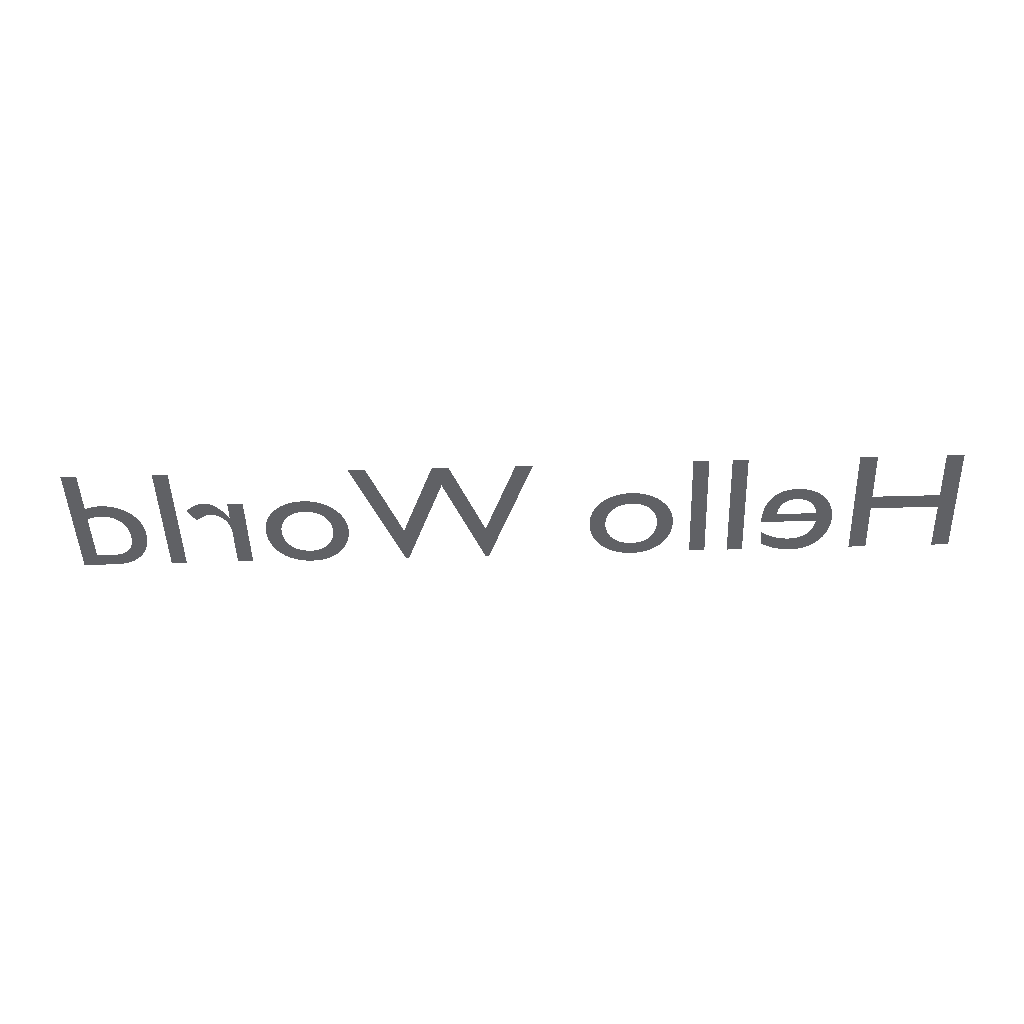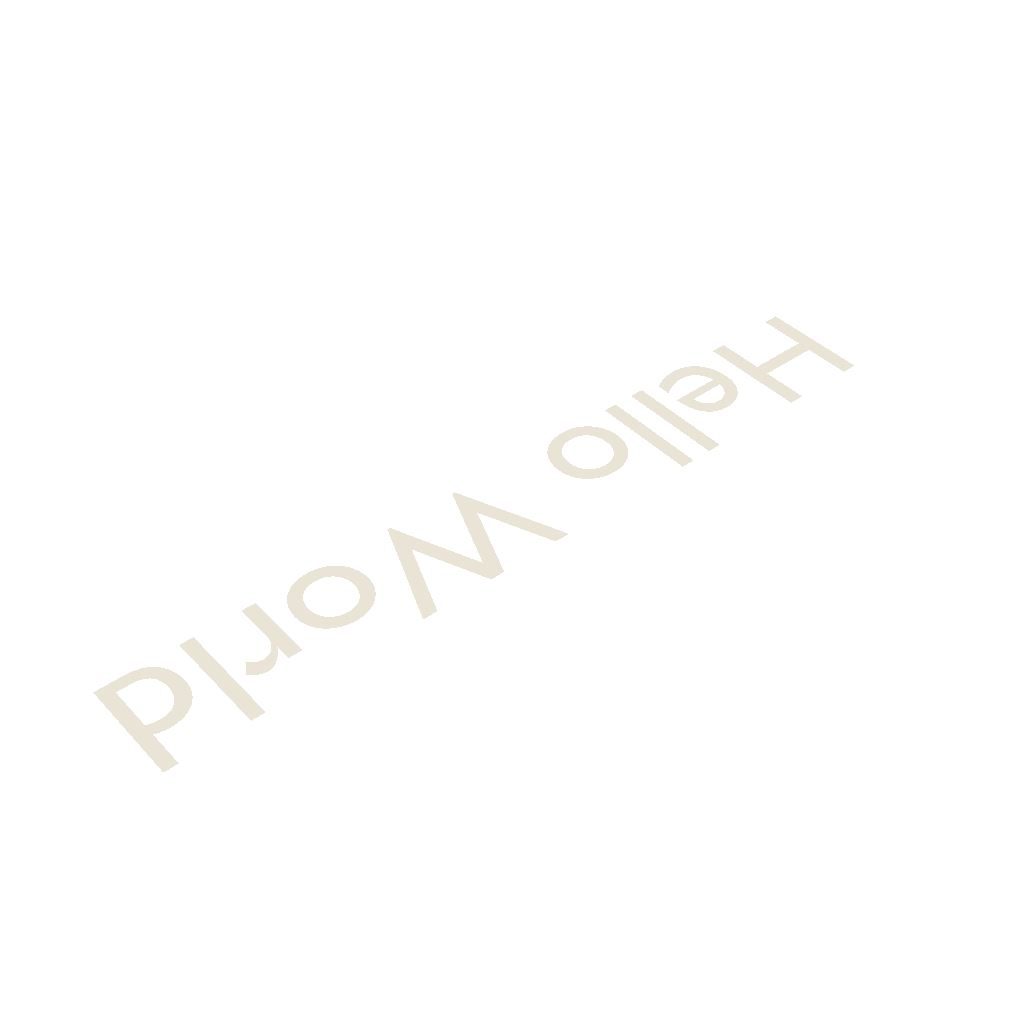
<metadata>
{"format":"obj","ext":"obj","renderer":"f3d","projection":"perspective","resolution":1024,"background":"white","views":[{"elev":-48.0,"azim":-178.1,"up":"+Y"},{"elev":42.7,"azim":140.0,"up":"+Y"}]}
</metadata>
<code>
o Text
v 5.136 0 -0.682
v 5.047 0 -0.682
v 5.047 0 -0.44
v 5.038 0 -0.4431
v 5.03 0 -0.4458
v 5.021 0 -0.4483
v 5.013 0 -0.4504
v 5.005 0 -0.4523
v 4.998 0 -0.4539
v 4.99 0 -0.4552
v 4.983 0 -0.4562
v 4.975 0 -0.457
v 4.968 0 -0.4576
v 4.96 0 -0.4579
v 4.953 0 -0.458
v 4.921 0 -0.4561
v 4.891 0 -0.4505
v 4.863 0 -0.4414
v 4.837 0 -0.4291
v 4.813 0 -0.4136
v 4.792 0 -0.3952
v 4.773 0 -0.3742
v 4.758 0 -0.3506
v 4.746 0 -0.3247
v 4.736 0 -0.2967
v 4.731 0 -0.2667
v 4.729 0 -0.235
v 4.731 0 -0.2001
v 4.736 0 -0.1676
v 4.744 0 -0.1375
v 4.756 0 -0.1101
v 4.77 0 -0.08535
v 4.788 0 -0.0635
v 4.808 0 -0.04465
v 4.831 0 -0.02893
v 4.856 0 -0.01647
v 4.884 0 -0.007407
v 4.915 0 -0.001874
v 4.947 0 0
v 5.136 0 0
v 5.047 0 -0.075
v 4.957 0 -0.075
v 4.933 0 -0.07629
v 4.911 0 -0.08006
v 4.892 0 -0.08616
v 4.876 0 -0.09444
v 4.862 0 -0.1048
v 4.85 0 -0.117
v 4.84 0 -0.131
v 4.833 0 -0.1466
v 4.827 0 -0.1636
v 4.823 0 -0.1819
v 4.821 0 -0.2015
v 4.82 0 -0.222
v 4.821 0 -0.2448
v 4.825 0 -0.2662
v 4.83 0 -0.286
v 4.838 0 -0.3042
v 4.848 0 -0.3207
v 4.86 0 -0.3352
v 4.873 0 -0.3479
v 4.888 0 -0.3584
v 4.905 0 -0.3668
v 4.923 0 -0.373
v 4.943 0 -0.3767
v 4.964 0 -0.378
v 4.971 0 -0.3779
v 4.978 0 -0.3776
v 4.985 0 -0.377
v 4.992 0 -0.3763
v 4.999 0 -0.3753
v 5.006 0 -0.374
v 5.012 0 -0.3725
v 5.019 0 -0.3707
v 5.026 0 -0.3687
v 5.033 0 -0.3664
v 5.04 0 -0.3639
v 5.047 0 -0.361
v 4.62 0 -0.682
v 4.531 0 -0.682
v 4.531 0 0
v 4.62 0 0
v 4.139 0 -0.449
v 4.139 0 0
v 4.228 0 0
v 4.228 0 -0.235
v 4.229 0 -0.2539
v 4.232 0 -0.272
v 4.236 0 -0.289
v 4.243 0 -0.305
v 4.25 0 -0.3197
v 4.26 0 -0.3329
v 4.27 0 -0.3445
v 4.282 0 -0.3543
v 4.294 0 -0.3623
v 4.308 0 -0.3681
v 4.322 0 -0.3718
v 4.337 0 -0.373
v 4.343 0 -0.3726
v 4.349 0 -0.3715
v 4.355 0 -0.3698
v 4.362 0 -0.3674
v 4.369 0 -0.3643
v 4.376 0 -0.3608
v 4.384 0 -0.3566
v 4.391 0 -0.352
v 4.399 0 -0.3468
v 4.406 0 -0.3413
v 4.413 0 -0.3353
v 4.42 0 -0.329
v 4.467 0 -0.406
v 4.458 0 -0.4144
v 4.449 0 -0.422
v 4.44 0 -0.4289
v 4.431 0 -0.435
v 4.422 0 -0.4404
v 4.413 0 -0.4451
v 4.404 0 -0.4491
v 4.396 0 -0.4523
v 4.387 0 -0.4548
v 4.378 0 -0.4566
v 4.369 0 -0.4576
v 4.36 0 -0.458
v 4.349 0 -0.4573
v 4.339 0 -0.4552
v 4.328 0 -0.4516
v 4.318 0 -0.4465
v 4.307 0 -0.4399
v 4.296 0 -0.4316
v 4.285 0 -0.4217
v 4.274 0 -0.4101
v 4.263 0 -0.3968
v 4.252 0 -0.3817
v 4.241 0 -0.3648
v 4.23 0 -0.346
v 4.228 0 -0.346
v 4.228 0 -0.449
v 3.791 0 -0.458
v 3.758 0 -0.456
v 3.727 0 -0.45
v 3.697 0 -0.4404
v 3.67 0 -0.4273
v 3.645 0 -0.4111
v 3.622 0 -0.3919
v 3.602 0 -0.37
v 3.586 0 -0.3457
v 3.572 0 -0.3192
v 3.562 0 -0.2908
v 3.556 0 -0.2606
v 3.554 0 -0.229
v 3.556 0 -0.1953
v 3.562 0 -0.1635
v 3.572 0 -0.1336
v 3.585 0 -0.106
v 3.601 0 -0.08078
v 3.621 0 -0.05825
v 3.643 0 -0.0386
v 3.668 0 -0.02204
v 3.696 0 -0.008781
v 3.726 0 0.000954
v 3.757 0 0.006953
v 3.791 0 0.009
v 3.826 0 0.007029
v 3.859 0 0.001231
v 3.89 0 -0.008219
v 3.918 0 -0.02115
v 3.944 0 -0.03738
v 3.966 0 -0.05675
v 3.986 0 -0.07908
v 4.003 0 -0.1042
v 4.016 0 -0.1319
v 4.026 0 -0.1621
v 4.032 0 -0.1945
v 4.034 0 -0.229
v 4.032 0 -0.2614
v 4.026 0 -0.2921
v 4.016 0 -0.3209
v 4.002 0 -0.3475
v 3.985 0 -0.3717
v 3.965 0 -0.3934
v 3.942 0 -0.4123
v 3.917 0 -0.4282
v 3.888 0 -0.4409
v 3.858 0 -0.4503
v 3.825 0 -0.456
v 3.79 0 -0.378
v 3.812 0 -0.3767
v 3.832 0 -0.3729
v 3.851 0 -0.3668
v 3.869 0 -0.3584
v 3.885 0 -0.348
v 3.9 0 -0.3356
v 3.912 0 -0.3214
v 3.923 0 -0.3056
v 3.932 0 -0.2881
v 3.938 0 -0.2693
v 3.942 0 -0.2492
v 3.943 0 -0.228
v 3.942 0 -0.2045
v 3.938 0 -0.1827
v 3.932 0 -0.1625
v 3.924 0 -0.1442
v 3.914 0 -0.1277
v 3.902 0 -0.1131
v 3.888 0 -0.1006
v 3.871 0 -0.09015
v 3.854 0 -0.08189
v 3.834 0 -0.07589
v 3.813 0 -0.07224
v 3.79 0 -0.071
v 3.769 0 -0.07229
v 3.749 0 -0.07611
v 3.731 0 -0.08233
v 3.714 0 -0.09085
v 3.699 0 -0.1016
v 3.685 0 -0.1144
v 3.673 0 -0.1292
v 3.663 0 -0.1458
v 3.656 0 -0.1642
v 3.65 0 -0.1843
v 3.646 0 -0.2059
v 3.645 0 -0.229
v 3.646 0 -0.25
v 3.65 0 -0.2699
v 3.656 0 -0.2886
v 3.664 0 -0.3059
v 3.674 0 -0.3216
v 3.686 0 -0.3357
v 3.7 0 -0.3481
v 3.715 0 -0.3585
v 3.732 0 -0.3668
v 3.75 0 -0.3729
v 3.77 0 -0.3767
v 3.517 0 -0.682
v 3.42 0 -0.682
v 3.234 0 -0.212
v 3.044 0 -0.682
v 2.951 0 -0.682
v 2.762 0 -0.212
v 2.574 0 -0.682
v 2.476 0 -0.682
v 2.752 0 0.006
v 2.771 0 0.006
v 2.997 0 -0.552
v 3.221 0 0.006
v 3.24 0 0.006
v 1.919 0 -0.458
v 1.886 0 -0.456
v 1.855 0 -0.45
v 1.825 0 -0.4404
v 1.798 0 -0.4273
v 1.773 0 -0.4111
v 1.75 0 -0.3919
v 1.73 0 -0.37
v 1.714 0 -0.3457
v 1.7 0 -0.3192
v 1.69 0 -0.2908
v 1.684 0 -0.2606
v 1.682 0 -0.229
v 1.684 0 -0.1953
v 1.69 0 -0.1635
v 1.7 0 -0.1336
v 1.713 0 -0.106
v 1.729 0 -0.08078
v 1.749 0 -0.05825
v 1.771 0 -0.0386
v 1.796 0 -0.02204
v 1.824 0 -0.008781
v 1.854 0 0.000954
v 1.885 0 0.006953
v 1.919 0 0.009
v 1.954 0 0.007029
v 1.987 0 0.001231
v 2.018 0 -0.008219
v 2.046 0 -0.02115
v 2.072 0 -0.03738
v 2.095 0 -0.05675
v 2.114 0 -0.07908
v 2.131 0 -0.1042
v 2.144 0 -0.1319
v 2.154 0 -0.1621
v 2.16 0 -0.1945
v 2.162 0 -0.229
v 2.16 0 -0.2614
v 2.154 0 -0.2921
v 2.144 0 -0.3209
v 2.13 0 -0.3475
v 2.113 0 -0.3717
v 2.093 0 -0.3934
v 2.07 0 -0.4123
v 2.045 0 -0.4282
v 2.016 0 -0.4409
v 1.986 0 -0.4503
v 1.953 0 -0.456
v 1.918 0 -0.378
v 1.94 0 -0.3767
v 1.96 0 -0.3729
v 1.979 0 -0.3668
v 1.997 0 -0.3584
v 2.013 0 -0.348
v 2.028 0 -0.3356
v 2.04 0 -0.3214
v 2.051 0 -0.3056
v 2.06 0 -0.2881
v 2.066 0 -0.2693
v 2.07 0 -0.2492
v 2.071 0 -0.228
v 2.07 0 -0.2045
v 2.066 0 -0.1827
v 2.06 0 -0.1625
v 2.052 0 -0.1442
v 2.042 0 -0.1277
v 2.03 0 -0.1131
v 2.016 0 -0.1006
v 1.999 0 -0.09015
v 1.982 0 -0.08189
v 1.962 0 -0.07589
v 1.941 0 -0.07224
v 1.918 0 -0.071
v 1.897 0 -0.07229
v 1.877 0 -0.07611
v 1.859 0 -0.08233
v 1.842 0 -0.09085
v 1.827 0 -0.1016
v 1.813 0 -0.1144
v 1.801 0 -0.1292
v 1.791 0 -0.1458
v 1.784 0 -0.1642
v 1.778 0 -0.1843
v 1.774 0 -0.2059
v 1.773 0 -0.229
v 1.774 0 -0.25
v 1.778 0 -0.2699
v 1.784 0 -0.2886
v 1.792 0 -0.3059
v 1.802 0 -0.3216
v 1.814 0 -0.3357
v 1.828 0 -0.3481
v 1.843 0 -0.3585
v 1.86 0 -0.3668
v 1.878 0 -0.3729
v 1.898 0 -0.3767
v 1.581 0 -0.682
v 1.492 0 -0.682
v 1.492 0 0
v 1.581 0 0
v 1.362 0 -0.682
v 1.273 0 -0.682
v 1.273 0 0
v 1.362 0 0
v 1.167 0 -0.13
v 1.154 0 -0.1218
v 1.141 0 -0.1142
v 1.128 0 -0.1072
v 1.115 0 -0.1009
v 1.102 0 -0.09523
v 1.089 0 -0.09025
v 1.076 0 -0.08598
v 1.063 0 -0.08244
v 1.05 0 -0.07966
v 1.037 0 -0.07764
v 1.023 0 -0.07641
v 1.01 0 -0.076
v 0.9892 0 -0.07696
v 0.9699 0 -0.07982
v 0.9521 0 -0.08458
v 0.9357 0 -0.09122
v 0.9209 0 -0.09974
v 0.9075 0 -0.1101
v 0.8956 0 -0.1224
v 0.8853 0 -0.1364
v 0.8764 0 -0.1524
v 0.8691 0 -0.1701
v 0.8633 0 -0.1896
v 0.859 0 -0.211
v 1.175 0 -0.211
v 1.173 0 -0.2507
v 1.169 0 -0.2869
v 1.161 0 -0.3196
v 1.151 0 -0.3488
v 1.138 0 -0.3745
v 1.122 0 -0.3967
v 1.104 0 -0.4155
v 1.083 0 -0.4309
v 1.061 0 -0.4427
v 1.036 0 -0.4512
v 1.009 0 -0.4563
v 0.98 0 -0.458
v 0.9498 0 -0.4561
v 0.9214 0 -0.4506
v 0.8949 0 -0.4415
v 0.8704 0 -0.4291
v 0.8483 0 -0.4136
v 0.8285 0 -0.395
v 0.8113 0 -0.3736
v 0.7969 0 -0.3496
v 0.7854 0 -0.323
v 0.7769 0 -0.2941
v 0.7718 0 -0.2631
v 0.77 0 -0.23
v 0.7716 0 -0.1992
v 0.7764 0 -0.1692
v 0.7844 0 -0.1403
v 0.7954 0 -0.1129
v 0.8095 0 -0.08736
v 0.8265 0 -0.064
v 0.8464 0 -0.04323
v 0.8693 0 -0.02541
v 0.8949 0 -0.01091
v 0.9232 0 -9.3e-05
v 0.9543 0 0.006666
v 0.988 0 0.009
v 1.006 0 0.008645
v 1.024 0 0.007574
v 1.04 0 0.005781
v 1.056 0 0.003259
v 1.071 0 1e-06
v 1.086 0 -0.004
v 1.1 0 -0.008751
v 1.113 0 -0.01426
v 1.127 0 -0.02053
v 1.14 0 -0.02757
v 1.154 0 -0.0354
v 1.167 0 -0.044
v 0.861 0 -0.27
v 0.8646 0 -0.2871
v 0.8694 0 -0.3029
v 0.8754 0 -0.3173
v 0.8826 0 -0.3303
v 0.891 0 -0.342
v 0.9005 0 -0.3521
v 0.9112 0 -0.3608
v 0.9231 0 -0.368
v 0.9361 0 -0.3736
v 0.9503 0 -0.3777
v 0.9656 0 -0.3802
v 0.982 0 -0.381
v 0.9972 0 -0.3801
v 1.011 0 -0.3775
v 1.025 0 -0.3732
v 1.037 0 -0.3673
v 1.047 0 -0.3599
v 1.057 0 -0.351
v 1.065 0 -0.3407
v 1.072 0 -0.329
v 1.078 0 -0.316
v 1.083 0 -0.3018
v 1.086 0 -0.2865
v 1.087 0 -0.27
v 0.653 0 -0.682
v 0.555 0 -0.682
v 0.555 0 -0.385
v 0.173 0 -0.385
v 0.173 0 -0.682
v 0.075 0 -0.682
v 0.075 0 0
v 0.173 0 0
v 0.173 0 -0.297
v 0.555 0 -0.297
v 0.555 0 0
v 0.653 0 0
f 3 1 2
f 3 40 1
f 16 14 15
f 16 13 14
f 16 12 13
f 16 11 12
f 16 10 11
f 17 10 16
f 17 9 10
f 17 8 9
f 17 7 8
f 18 7 17
f 18 6 7
f 18 5 6
f 18 4 5
f 18 3 4
f 19 3 18
f 19 75 3
f 75 76 3
f 76 77 3
f 77 78 3
f 78 40 3
f 20 72 19
f 72 73 19
f 73 74 19
f 74 75 19
f 21 69 20
f 69 70 20
f 70 71 20
f 71 72 20
f 22 66 21
f 66 67 21
f 67 68 21
f 68 69 21
f 22 65 66
f 22 64 65
f 23 64 22
f 23 63 64
f 23 62 63
f 41 40 78
f 23 61 62
f 24 61 23
f 24 60 61
f 24 59 60
f 25 59 24
f 25 58 59
f 25 57 58
f 26 57 25
f 26 56 57
f 27 56 26
f 27 55 56
f 27 54 55
f 28 54 27
f 28 53 54
f 28 52 53
f 29 52 28
f 29 51 52
f 30 51 29
f 30 50 51
f 30 49 50
f 31 49 30
f 31 48 49
f 31 47 48
f 32 47 31
f 32 46 47
f 32 45 46
f 32 44 45
f 33 44 32
f 33 43 44
f 33 42 43
f 33 41 42
f 33 40 41
f 34 40 33
f 35 40 34
f 36 40 35
f 37 40 36
f 38 40 37
f 39 40 38
f 81 79 80
f 81 82 79
f 124 122 123
f 124 121 122
f 125 121 124
f 125 120 121
f 126 120 125
f 126 119 120
f 126 118 119
f 127 118 126
f 127 117 118
f 84 137 83
f 84 136 137
f 128 117 127
f 128 116 117
f 128 115 116
f 129 115 128
f 129 114 115
f 130 114 129
f 130 113 114
f 130 112 113
f 131 112 130
f 131 111 112
f 132 111 131
f 132 101 111
f 101 102 111
f 102 103 111
f 103 104 111
f 104 105 111
f 105 106 111
f 106 107 111
f 107 108 111
f 108 109 111
f 109 110 111
f 133 99 132
f 99 100 132
f 100 101 132
f 134 97 133
f 97 98 133
f 98 99 133
f 134 96 97
f 134 95 96
f 135 95 134
f 135 94 95
f 135 93 94
f 84 135 136
f 84 89 135
f 89 90 135
f 90 91 135
f 91 92 135
f 92 93 135
f 84 88 89
f 84 87 88
f 84 86 87
f 84 85 86
f 139 185 138
f 139 184 185
f 140 184 139
f 140 183 184
f 141 183 140
f 141 182 183
f 142 182 141
f 142 181 182
f 143 181 142
f 143 180 181
f 144 180 143
f 144 179 180
f 145 186 144
f 186 179 144
f 145 233 186
f 187 179 186
f 145 232 233
f 188 179 187
f 145 231 232
f 189 179 188
f 189 178 179
f 146 231 145
f 146 230 231
f 190 178 189
f 146 229 230
f 191 178 190
f 146 228 229
f 192 178 191
f 192 177 178
f 147 228 146
f 147 227 228
f 193 177 192
f 147 226 227
f 194 177 193
f 194 176 177
f 148 226 147
f 148 225 226
f 195 176 194
f 195 175 176
f 149 225 148
f 149 224 225
f 196 175 195
f 149 223 224
f 197 175 196
f 197 174 175
f 150 223 149
f 150 222 223
f 198 174 197
f 151 222 150
f 151 221 222
f 198 173 174
f 199 173 198
f 151 220 221
f 200 173 199
f 152 220 151
f 200 172 173
f 152 219 220
f 201 172 200
f 152 218 219
f 153 218 152
f 202 172 201
f 202 171 172
f 153 217 218
f 203 171 202
f 154 217 153
f 203 170 171
f 154 216 217
f 204 170 203
f 154 215 216
f 205 170 204
f 155 215 154
f 205 169 170
f 155 214 215
f 206 169 205
f 155 213 214
f 207 169 206
f 155 212 213
f 208 169 207
f 156 212 155
f 208 168 169
f 156 211 212
f 209 168 208
f 156 210 211
f 210 168 209
f 156 168 210
f 157 168 156
f 157 167 168
f 158 167 157
f 158 166 167
f 159 166 158
f 159 165 166
f 160 165 159
f 160 164 165
f 161 164 160
f 161 163 164
f 162 163 161
f 242 240 241
f 242 239 240
f 239 237 238
f 239 244 237
f 244 236 237
f 236 234 235
f 236 246 234
f 239 243 244
f 245 236 244
f 242 243 239
f 245 246 236
f 248 294 247
f 248 293 294
f 249 293 248
f 249 292 293
f 250 292 249
f 250 291 292
f 251 291 250
f 251 290 291
f 252 290 251
f 252 289 290
f 253 289 252
f 253 288 289
f 254 295 253
f 295 288 253
f 254 342 295
f 296 288 295
f 254 341 342
f 297 288 296
f 254 340 341
f 298 288 297
f 298 287 288
f 255 340 254
f 255 339 340
f 299 287 298
f 255 338 339
f 300 287 299
f 255 337 338
f 301 287 300
f 301 286 287
f 256 337 255
f 256 336 337
f 302 286 301
f 256 335 336
f 303 286 302
f 303 285 286
f 257 335 256
f 257 334 335
f 304 285 303
f 304 284 285
f 258 334 257
f 258 333 334
f 305 284 304
f 258 332 333
f 306 284 305
f 306 283 284
f 259 332 258
f 259 331 332
f 307 283 306
f 260 331 259
f 260 330 331
f 307 282 283
f 308 282 307
f 260 329 330
f 309 282 308
f 261 329 260
f 309 281 282
f 261 328 329
f 310 281 309
f 261 327 328
f 262 327 261
f 311 281 310
f 311 280 281
f 262 326 327
f 312 280 311
f 263 326 262
f 312 279 280
f 263 325 326
f 313 279 312
f 263 324 325
f 314 279 313
f 264 324 263
f 314 278 279
f 264 323 324
f 315 278 314
f 264 322 323
f 316 278 315
f 264 321 322
f 317 278 316
f 265 321 264
f 317 277 278
f 265 320 321
f 318 277 317
f 265 319 320
f 319 277 318
f 265 277 319
f 266 277 265
f 266 276 277
f 267 276 266
f 267 275 276
f 268 275 267
f 268 274 275
f 269 274 268
f 269 273 274
f 270 273 269
f 270 272 273
f 271 272 270
f 345 343 344
f 345 346 343
f 349 347 348
f 349 350 347
f 389 387 388
f 389 386 387
f 390 386 389
f 390 385 386
f 391 385 390
f 391 384 385
f 392 384 391
f 392 383 384
f 393 383 392
f 393 382 383
f 394 382 393
f 394 381 382
f 395 437 394
f 437 381 394
f 395 436 437
f 438 381 437
f 395 435 436
f 439 381 438
f 395 434 435
f 440 381 439
f 440 380 381
f 395 433 434
f 396 433 395
f 441 380 440
f 396 432 433
f 442 380 441
f 396 431 432
f 443 380 442
f 396 430 431
f 444 380 443
f 397 430 396
f 444 379 380
f 397 429 430
f 445 379 444
f 397 428 429
f 446 379 445
f 398 428 397
f 446 378 379
f 398 427 428
f 447 378 446
f 398 426 427
f 448 378 447
f 399 426 398
f 399 425 426
f 448 377 378
f 449 377 448
f 399 449 425
f 399 377 449
f 400 377 399
f 400 376 377
f 401 375 400
f 375 376 400
f 401 374 375
f 402 374 401
f 402 373 374
f 402 372 373
f 403 372 402
f 403 371 372
f 404 371 403
f 404 370 371
f 352 424 351
f 404 369 370
f 353 424 352
f 354 424 353
f 405 369 404
f 405 368 369
f 355 424 354
f 356 424 355
f 405 367 368
f 357 424 356
f 405 366 367
f 358 424 357
f 406 366 405
f 359 424 358
f 406 365 366
f 360 424 359
f 406 364 365
f 361 424 360
f 362 424 361
f 406 363 364
f 363 424 362
f 406 424 363
f 407 424 406
f 407 423 424
f 408 423 407
f 408 422 423
f 408 421 422
f 409 421 408
f 409 420 421
f 409 419 420
f 410 419 409
f 410 418 419
f 410 417 418
f 411 417 410
f 411 416 417
f 411 415 416
f 411 414 415
f 412 414 411
f 412 413 414
f 456 454 455
f 456 453 454
f 452 450 451
f 452 461 450
f 456 458 453
f 458 452 453
f 458 459 452
f 459 461 452
f 456 457 458
f 460 461 459

</code>
